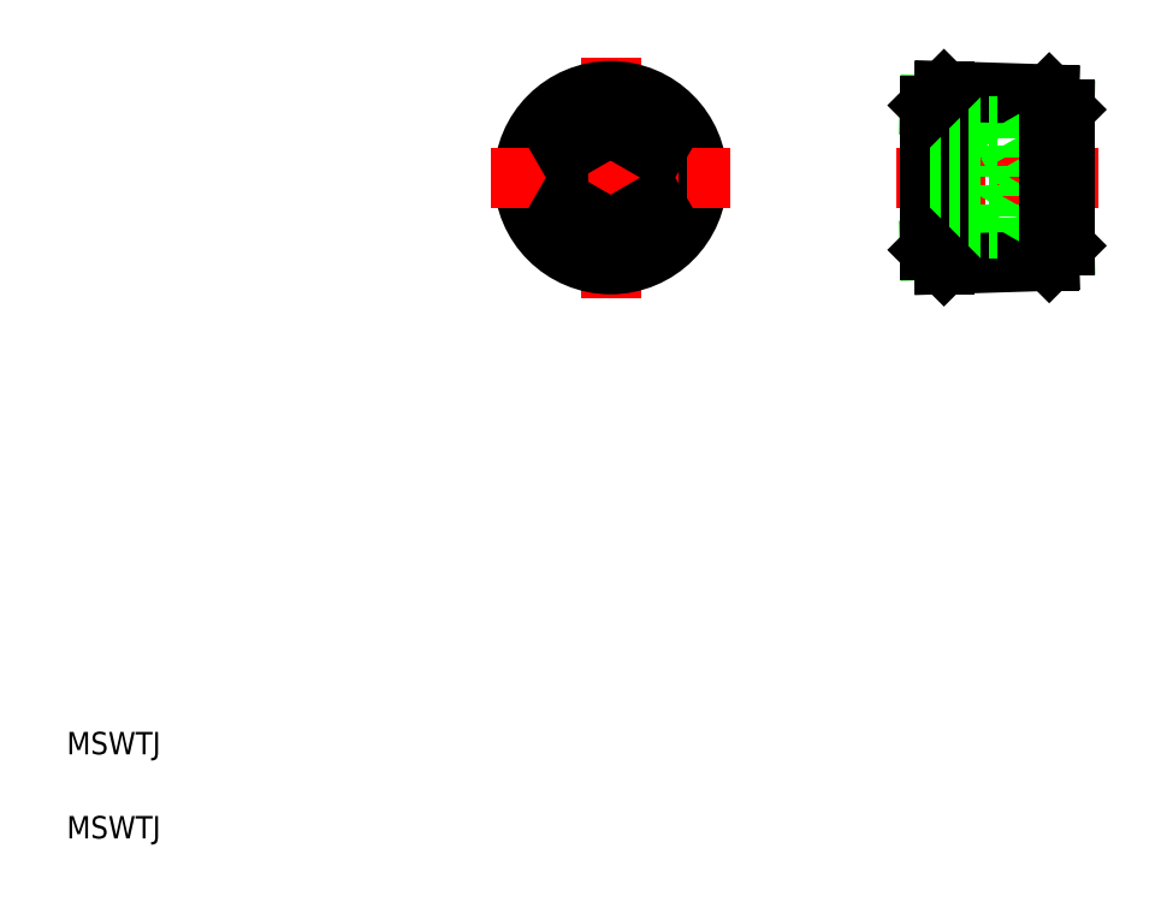
<metadata>
{"format":"dxf","ext":"dxf","renderer":"ezdxf+matplotlib","layout":"modelspace","background":"white","min_lineweight":24,"dpi":150}
</metadata>
<code>
0
SECTION
2
ENTITIES
0
TEXT
8
0
10
2.5
20
6.25
30
0
40
1
1
MSWTJ
0
TEXT
8
0
10
2.5
20
2.5
30
0
40
1
1
MSWTJ
0
LINE
8
CENTER
10
39.46
20
31.96
30
0
11
48.46
21
31.96
31
0
0
LINE
8
0
10
40.96
20
28.74
30
0
11
46.96
21
28.93
31
0
0
LINE
8
0
10
40.96
20
35.19
30
0
11
46.96
21
35
31
0
0
LINE
8
0
10
41.6
20
28.11
30
0
11
46.29
21
28.25
31
0
0
LINE
8
0
10
41.6
20
35.82
30
0
11
46.29
21
35.67
31
0
0
LINE
8
CENTER
10
26.74
20
37.32
30
0
11
26.74
21
26.6
31
0
0
LINE
8
0
10
43.96
20
34.24
30
0
11
45.28
21
31.96
31
0
0
LINE
8
0
10
43.96
20
34.24
30
0
11
43.96
21
29.68
31
0
0
LINE
8
0
10
41.6
20
28.11
30
0
11
41.6
21
35.82
31
0
0
CIRCLE
8
0
10
26.74
20
31.96
30
0
40
3.223
0
CIRCLE
8
0
10
26.74
20
31.96
30
0
40
2.281
0
LINE
8
0
10
24.74
20
33.12
30
0
11
24.74
21
30.81
31
0
0
LINE
8
0
10
28.74
20
30.81
30
0
11
28.74
21
33.12
31
0
0
LINE
8
0
10
40.96
20
35.19
30
0
11
40.96
21
28.74
31
0
0
CIRCLE
8
0
10
26.74
20
31.96
30
0
40
3.861
0
LINE
8
CENTER
10
21.38
20
31.96
30
0
11
32.1
21
31.96
31
0
0
LINE
8
0
10
24.74
20
30.81
30
0
11
26.74
21
29.65
31
0
0
LINE
8
0
10
26.74
20
29.65
30
0
11
28.74
21
30.81
31
0
0
LINE
8
0
10
40.96
20
30.78
30
0
11
43.96
21
30.78
31
0
0
LINE
8
0
10
40.96
20
29.68
30
0
11
43.96
21
29.68
31
0
0
LINE
8
0
10
40.96
20
28.74
30
0
11
41.6
21
28.11
31
0
0
LINE
8
0
10
40.96
20
31.96
30
0
11
40.97
21
31.96
31
0
0
LINE
8
0
10
43.96
20
29.68
30
0
11
45.28
21
31.96
31
0
0
LINE
8
0
10
26.74
20
34.27
30
0
11
24.74
21
33.12
31
0
0
LINE
8
0
10
28.74
20
33.12
30
0
11
26.74
21
34.27
31
0
0
LINE
8
0
10
40.96
20
33.12
30
0
11
43.96
21
33.12
31
0
0
LINE
8
0
10
40.96
20
34.24
30
0
11
43.96
21
34.24
31
0
0
LINE
8
0
10
40.96
20
35.19
30
0
11
41.6
21
35.82
31
0
0
LINE
8
0
10
40.96
20
33.57
30
0
11
40.96
21
33.57
31
0
0
LINE
8
0
10
46.29
20
28.25
30
0
11
46.29
21
35.67
31
0
0
LINE
8
0
10
46.96
20
35
30
0
11
46.96
21
28.93
31
0
0
LINE
8
0
10
46.96
20
28.93
30
0
11
46.29
21
28.25
31
0
0
LINE
8
0
10
46.96
20
35
30
0
11
46.29
21
35.67
31
0
0
ENDSEC
0
EOF

</code>
